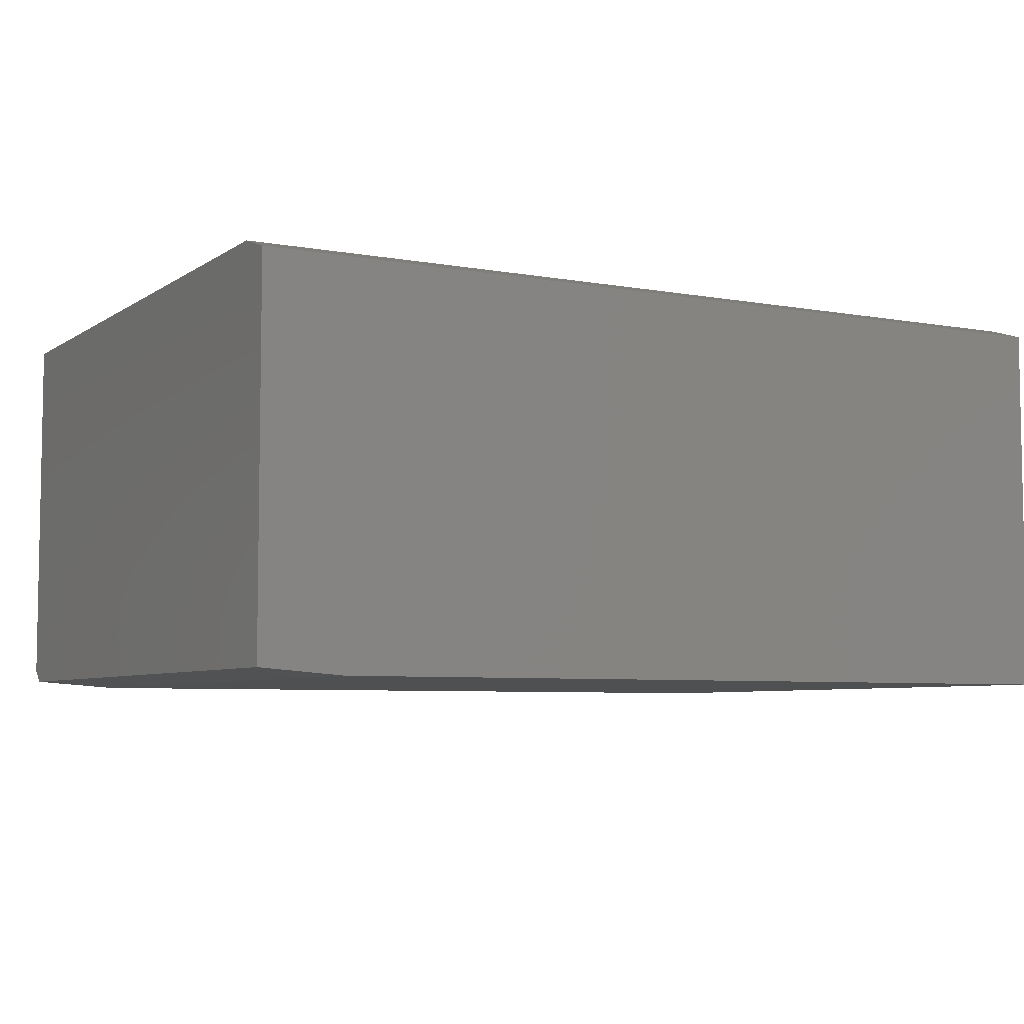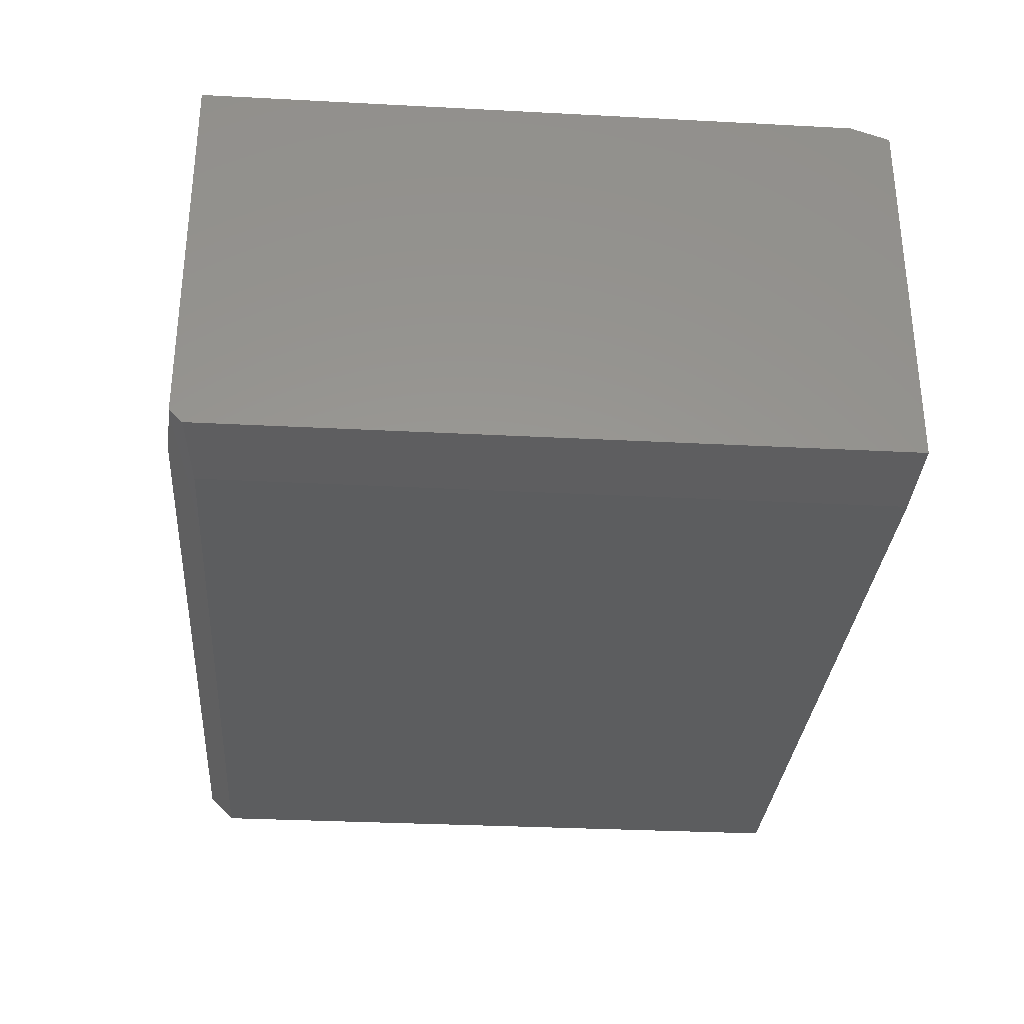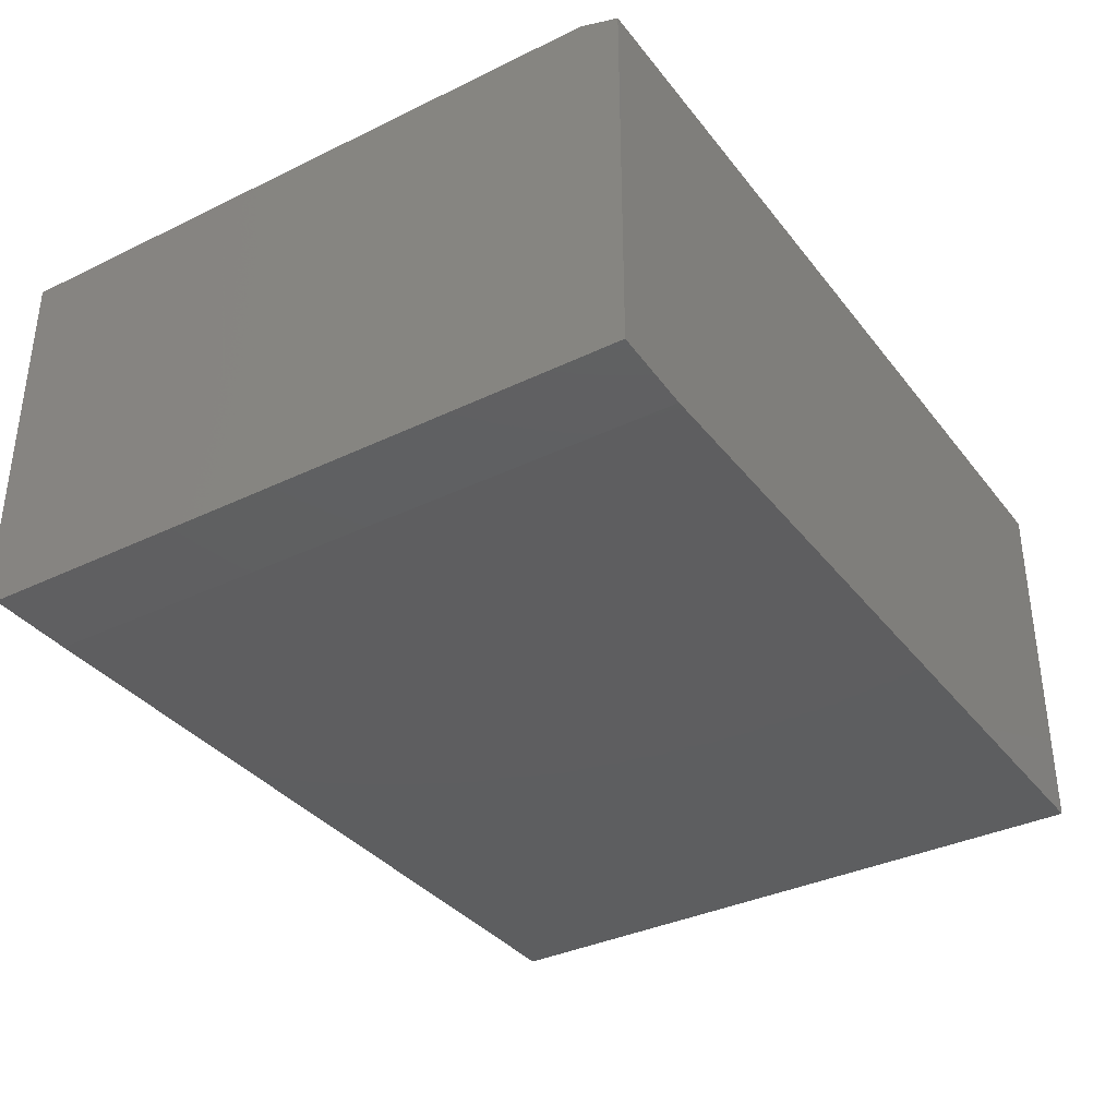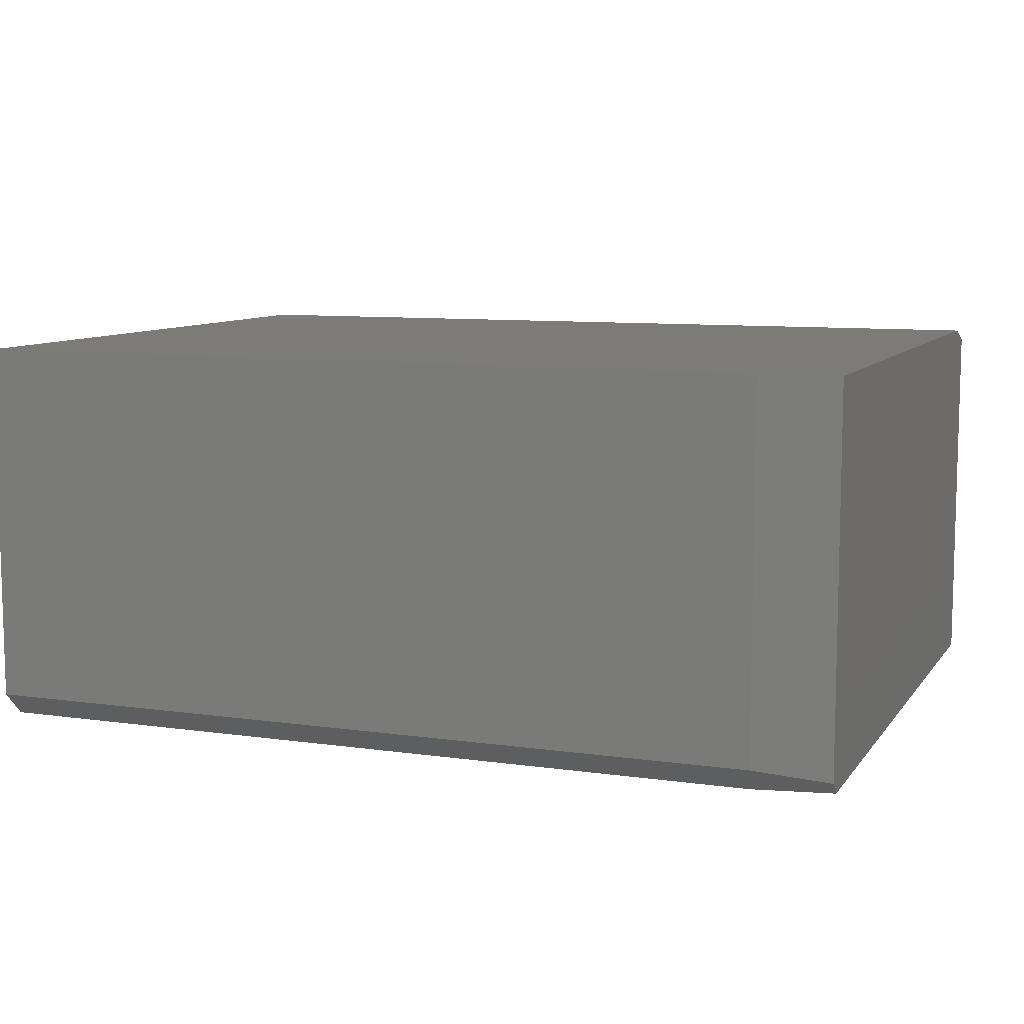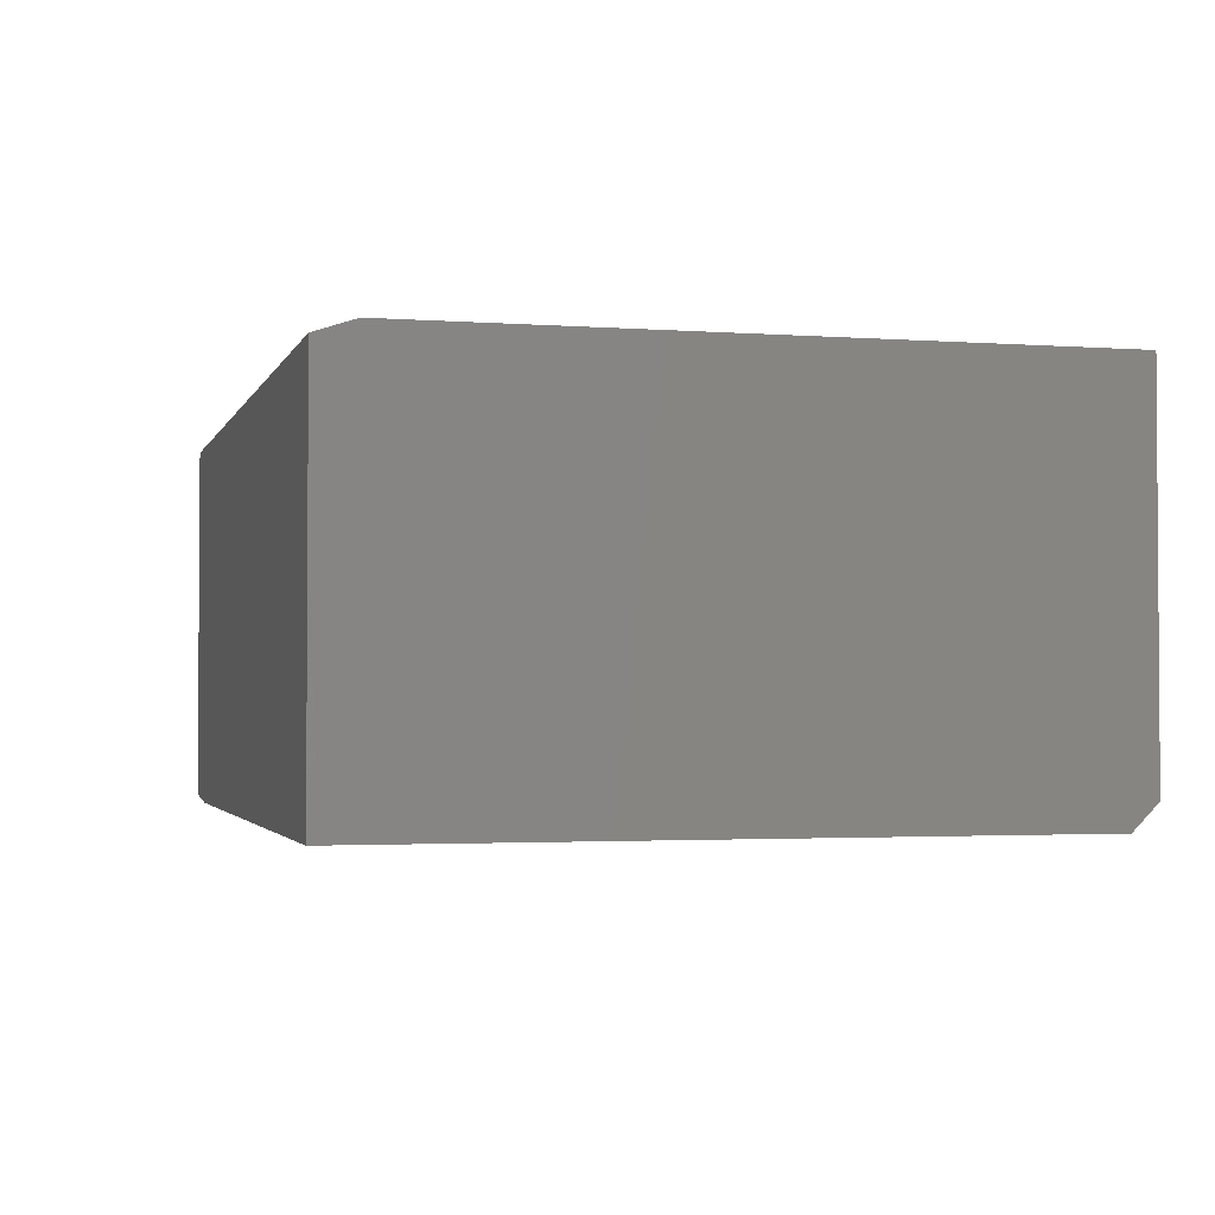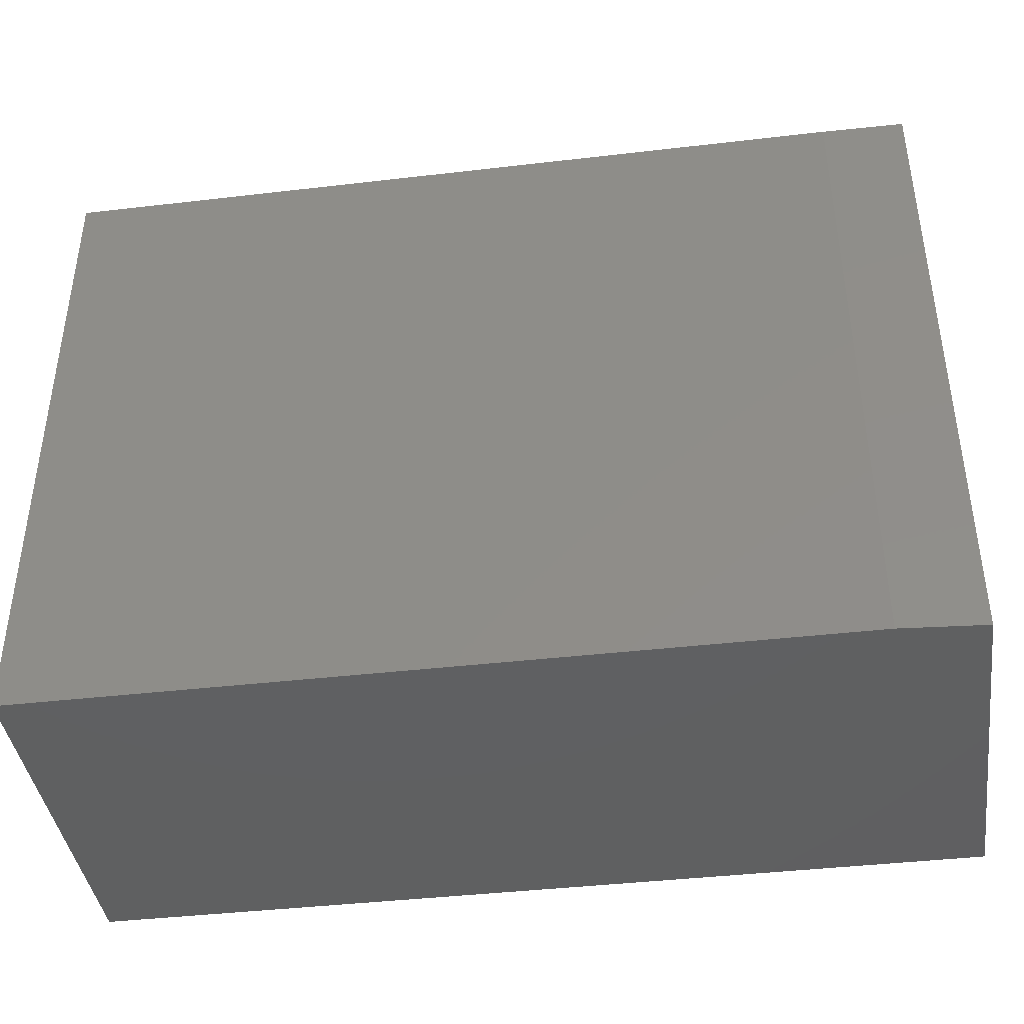
<metadata>
{"format":"stl","ext":"stl","renderer":"f3d","projection":"perspective","resolution":1024,"background":"white","views":[{"elev":-6.0,"azim":151.1,"up":"+Y"},{"elev":-31.2,"azim":85.7,"up":"+Y"},{"elev":-35.6,"azim":122.6,"up":"+Y"},{"elev":8.9,"azim":20.9,"up":"+Y"},{"elev":-2.3,"azim":-104.7,"up":"+Y"},{"elev":-41.0,"azim":8.1,"up":"+Z"}]}
</metadata>
<code>
# stl→obj: 16 verts, 28 faces
v -0.5391 -0.4453 0.7539
v -0.5391 -0.4766 0.7226
v 0.4453 -0.4453 0.7539
v 0.4375 -0.4766 0.7226
v 0.5391 -0.4531 0.7461
v 0.5391 -0.4688 0.7304
v 0.5391 1.659e-16 0.7461
v 0.5391 1.223e-16 -0.03906
v 0.5391 -0.4688 -0.08594
v 0.5391 -0.01562 -0.08594
v 0.4453 1.559e-16 0.7539
v -0.5391 4.662e-17 0.7539
v -0.5391 2.602e-18 -0.03906
v 0.4375 -0.4766 -0.08594
v -0.5391 -0.4766 -0.08594
v -0.5391 -0.01562 -0.08594
f 1 2 3
f 3 2 4
f 3 4 5
f 5 4 6
f 5 6 7
f 7 6 8
f 8 6 9
f 8 9 10
f 3 11 1
f 1 11 12
f 11 7 12
f 12 7 8
f 12 8 13
f 5 7 3
f 3 7 11
f 4 14 6
f 6 14 9
f 15 14 2
f 2 14 4
f 1 12 2
f 2 12 15
f 15 12 13
f 15 13 16
f 15 16 14
f 14 16 10
f 14 10 9
f 16 13 10
f 10 13 8

</code>
